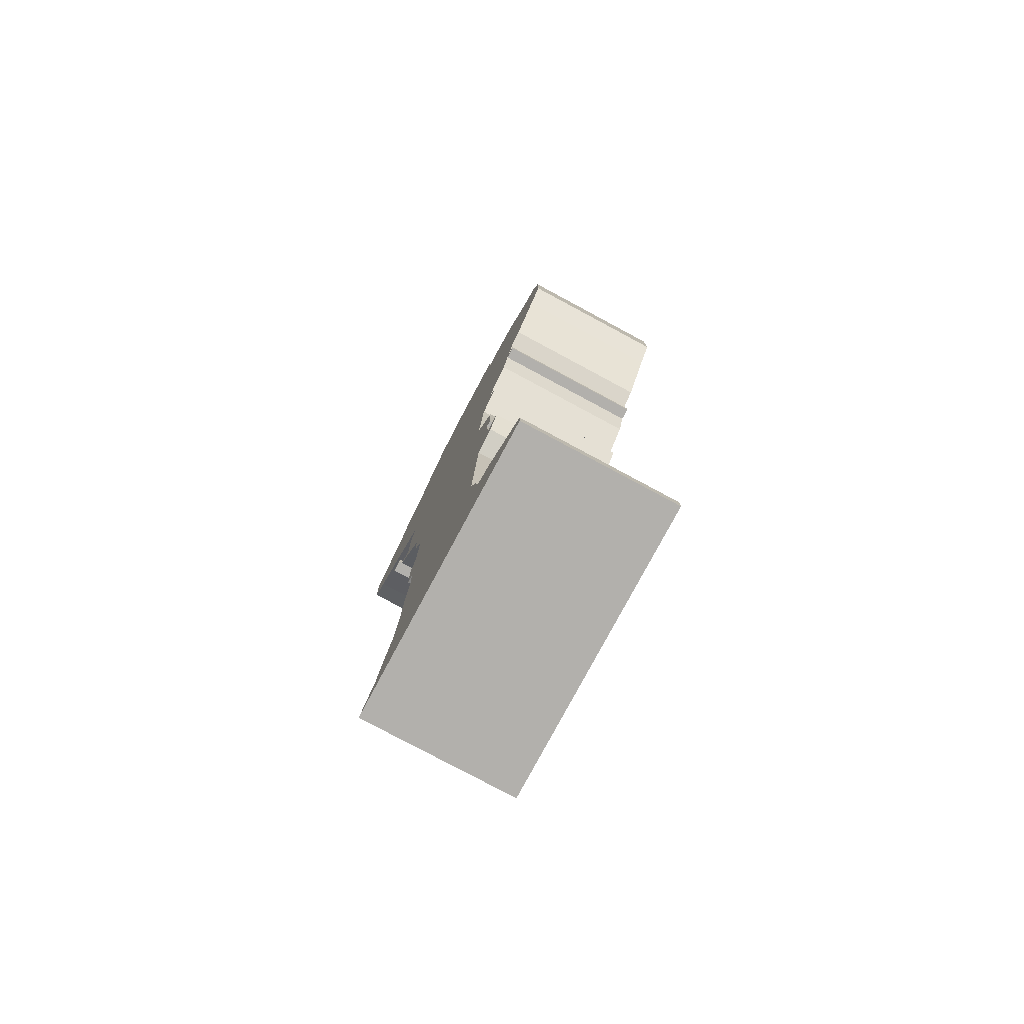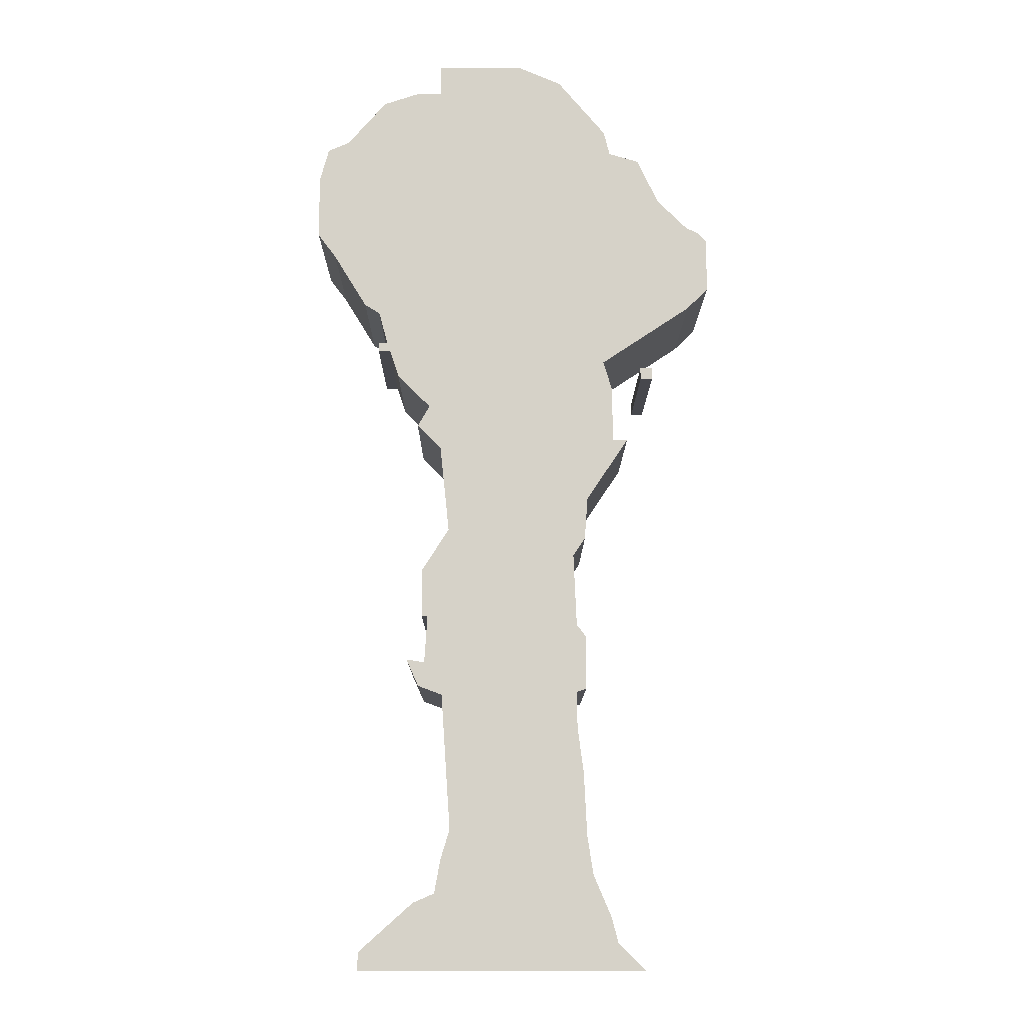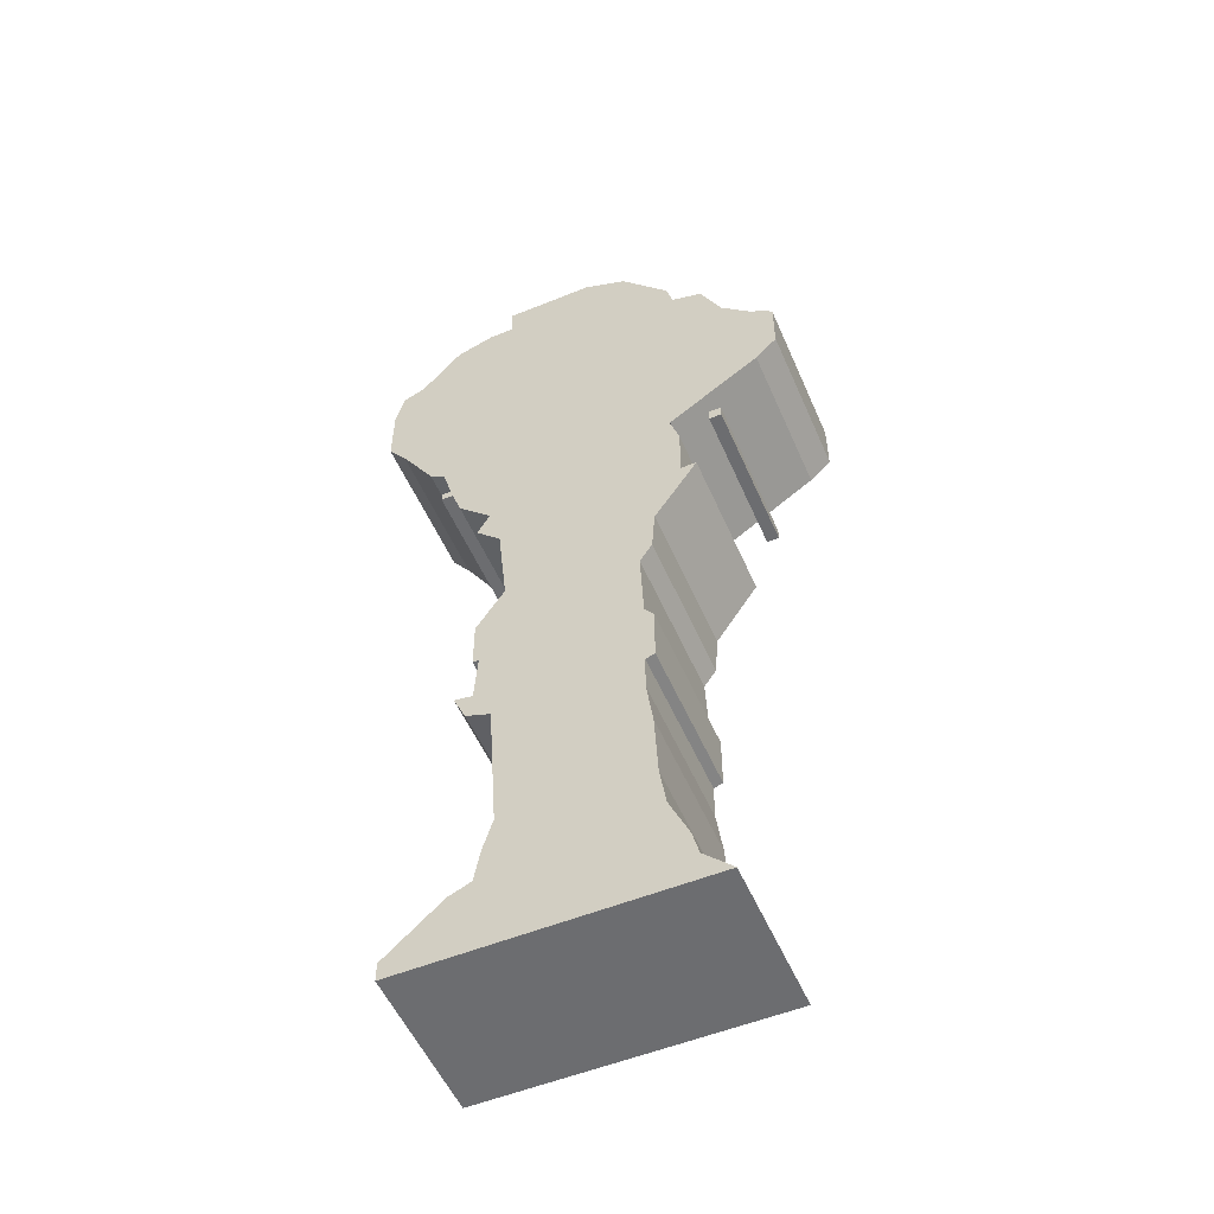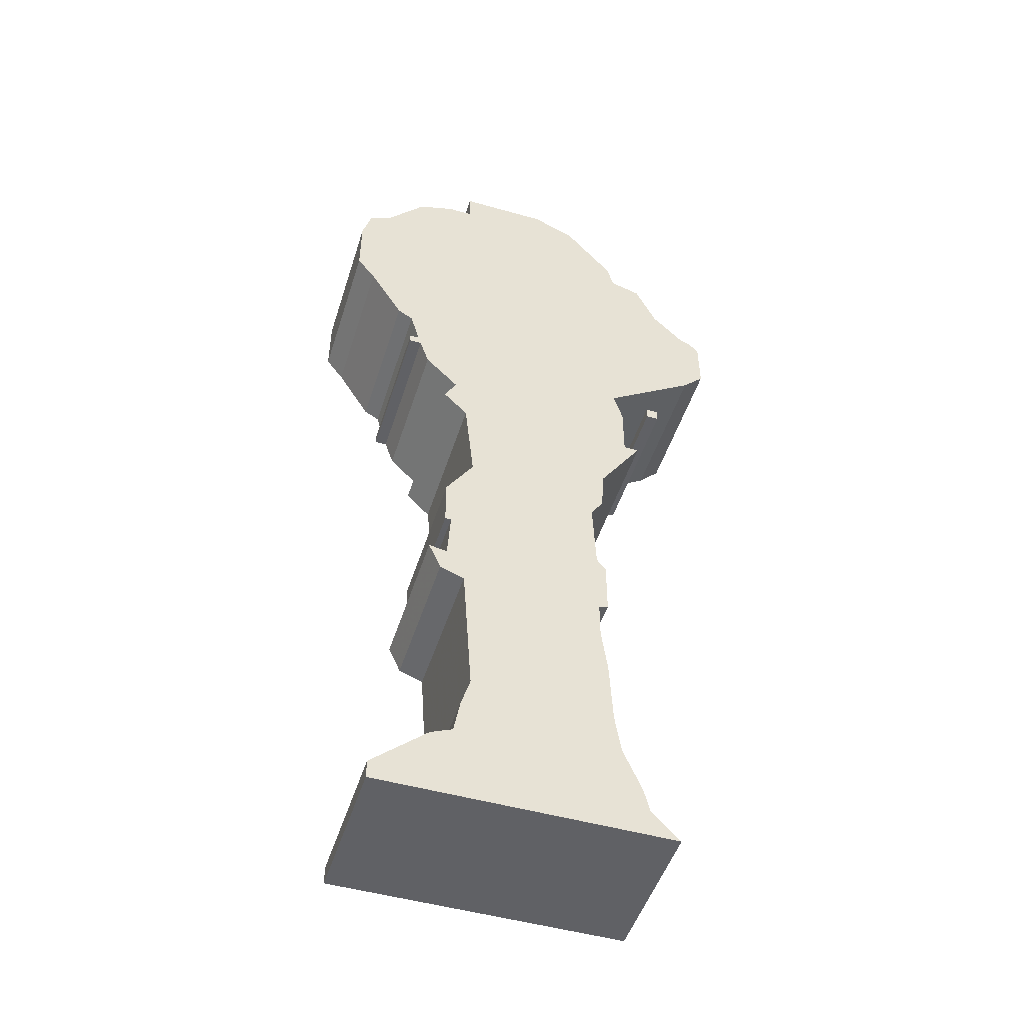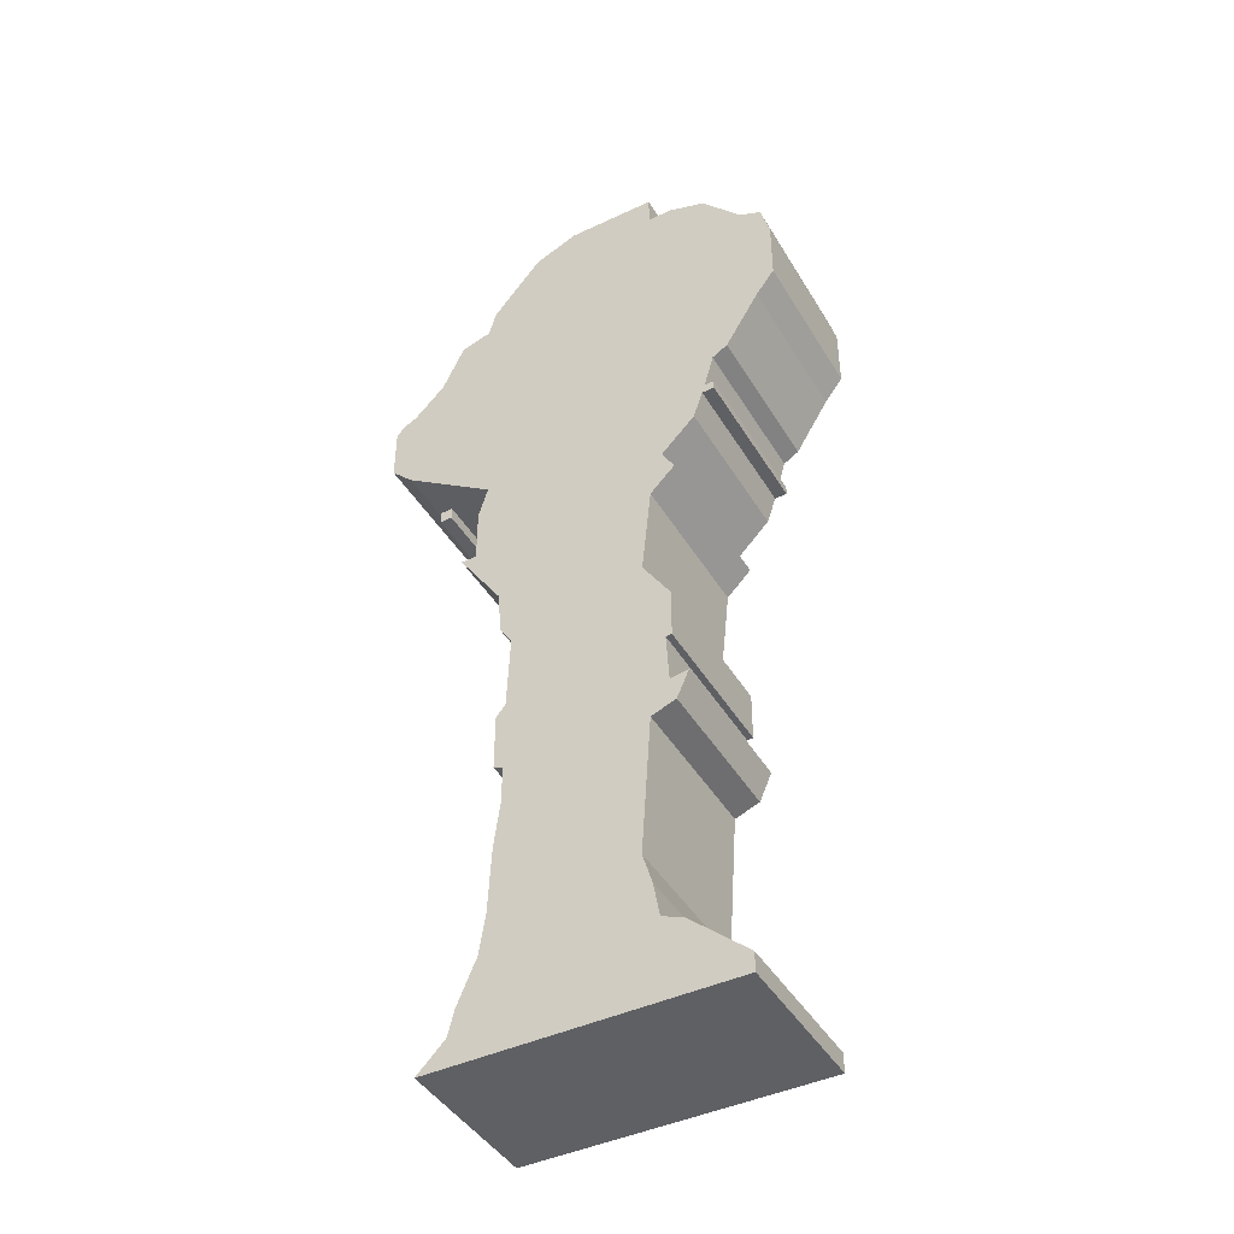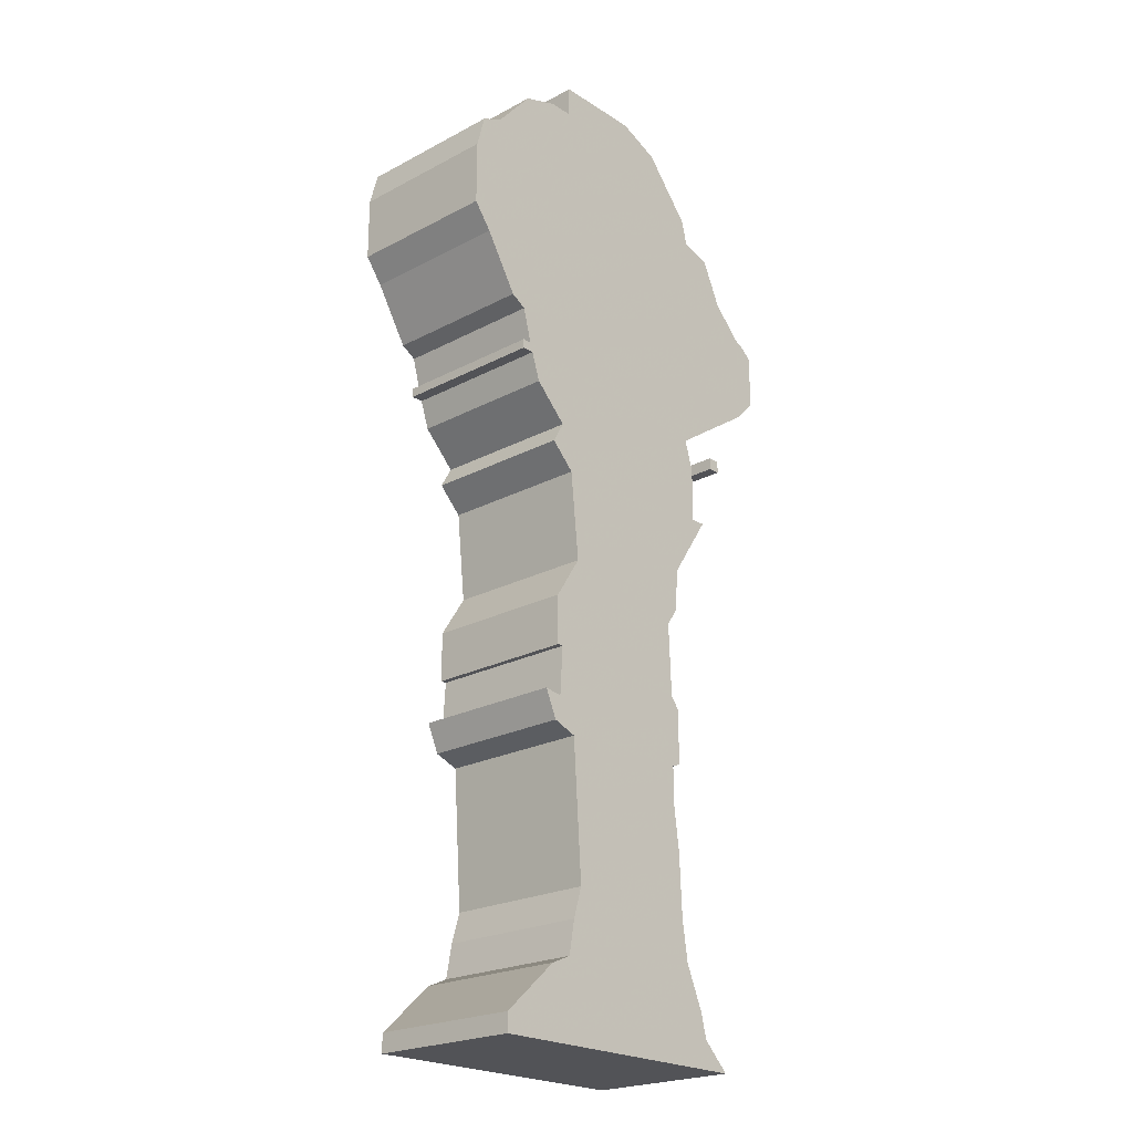
<metadata>
{"format":"obj","ext":"obj","renderer":"f3d","projection":"perspective","resolution":1024,"background":"white","views":[{"elev":-78.8,"azim":-118.2,"up":"+Y"},{"elev":-11.8,"azim":-0.3,"up":"+Y"},{"elev":-54.0,"azim":23.3,"up":"+Y"},{"elev":-49.2,"azim":-17.4,"up":"+Y"},{"elev":-43.6,"azim":-151.1,"up":"+Y"},{"elev":-22.4,"azim":-47.5,"up":"+Y"}]}
</metadata>
<code>
g sbg_desert_df_addrock13_h
v -0.25 3.09 0
v -0.33 3.09 0
v -0.45 3.05 0
v -0.58 2.9 0
v -0.65 2.87 0
v -0.68 2.76 0
v -0.68 2.55 0
v -0.62 2.47 0
v -0.51 2.29 0
v -0.46 2.26 0
v -0.43 2.15 0
v -0.46 2.15 0
v -0.46 2.12 0
v -0.42 2.12 0
v -0.39 2.03 0
v -0.28 1.92 0
v -0.32 1.85 0
v -0.24 1.77 0
v -0.21 1.48 0
v -0.3 1.34 0
v -0.3 1.18 0
v -0.28 1.18 0
v -0.29 1.02 0
v -0.35 1.03 0
v -0.31 0.94 0
v -0.23 0.91 0
v -0.2 0.46 0
v -0.23 0.36 0
v -0.25 0.25 0
v -0.32 0.22 0
v -0.5 0.06 0
v -0.5 0 0
v 0.45 0 0
v 0.36 0.09 0
v 0.34 0.17 0
v 0.28 0.31 0
v 0.26 0.44 0
v 0.25 0.65 0
v 0.23 0.8 0
v 0.23 0.92 0
v 0.26 0.93 0
v 0.26 1.11 0
v 0.23 1.15 0
v 0.22 1.39 0
v 0.26 1.45 0
v 0.27 1.59 0
v 0.41 1.8 0
v 0.36 1.8 0
v 0.36 1.98 0
v 0.33 2.08 0
v 0.63 2.28 0
v 0.7 2.35 0
v 0.7 2.53 0
v 0.67 2.56 0
v 0.63 2.58 0
v 0.53 2.68 0
v 0.46 2.83 0
v 0.36 2.86 0
v 0.34 2.94 0
v 0.18 3.13 0
v 0.04 3.19 0
v -0.25 3.19 0
v 0.46 2.02 0
v 0.5 2.02 0
v 0.5 2.06 0
v 0.46 2.06 0
v -0.25 3.09 0.5
v -0.33 3.09 0.5
v -0.45 3.05 0.5
v -0.58 2.9 0.5
v -0.65 2.87 0.5
v -0.68 2.76 0.5
v -0.68 2.55 0.5
v -0.62 2.47 0.5
v -0.51 2.29 0.5
v -0.46 2.26 0.5
v -0.43 2.15 0.5
v -0.46 2.15 0.5
v -0.46 2.12 0.5
v -0.42 2.12 0.5
v -0.39 2.03 0.5
v -0.28 1.92 0.5
v -0.32 1.85 0.5
v -0.24 1.77 0.5
v -0.21 1.48 0.5
v -0.3 1.34 0.5
v -0.3 1.18 0.5
v -0.28 1.18 0.5
v -0.29 1.02 0.5
v -0.35 1.03 0.5
v -0.31 0.94 0.5
v -0.23 0.91 0.5
v -0.2 0.46 0.5
v -0.23 0.36 0.5
v -0.25 0.25 0.5
v -0.32 0.22 0.5
v -0.5 0.06 0.5
v -0.5 0 0.5
v 0.45 0 0.5
v 0.36 0.09 0.5
v 0.34 0.17 0.5
v 0.28 0.31 0.5
v 0.26 0.44 0.5
v 0.25 0.65 0.5
v 0.23 0.8 0.5
v 0.23 0.92 0.5
v 0.26 0.93 0.5
v 0.26 1.11 0.5
v 0.23 1.15 0.5
v 0.22 1.39 0.5
v 0.26 1.45 0.5
v 0.27 1.59 0.5
v 0.41 1.8 0.5
v 0.36 1.8 0.5
v 0.36 1.98 0.5
v 0.33 2.08 0.5
v 0.63 2.28 0.5
v 0.7 2.35 0.5
v 0.7 2.53 0.5
v 0.67 2.56 0.5
v 0.63 2.58 0.5
v 0.53 2.68 0.5
v 0.46 2.83 0.5
v 0.36 2.86 0.5
v 0.34 2.94 0.5
v 0.18 3.13 0.5
v 0.04 3.19 0.5
v -0.25 3.19 0.5
v 0.46 2.02 0.5
v 0.5 2.02 0.5
v 0.5 2.06 0.5
v 0.46 2.06 0.5
g sbg_desert_df_addrock13_h_0
f 62 61 1
f 58 1 60
f 60 59 58
f 58 57 56
f 1 61 60
f 58 56 50
f 55 54 53
f 56 55 51
f 55 53 52
f 55 52 51
f 56 51 50
f 1 58 10
f 48 18 49
f 48 47 46
f 16 50 49
f 58 50 10
f 46 45 44
f 18 16 49
f 43 42 40
f 48 46 18
f 42 41 40
f 46 44 19
f 22 43 26
f 43 40 26
f 26 39 27
f 32 29 34
f 34 33 32
f 29 35 34
f 30 29 32
f 31 30 32
f 36 35 29
f 36 29 28
f 28 27 37
f 38 37 27
f 25 24 23
f 26 25 23
f 26 23 22
f 39 38 27
f 22 21 20
f 22 20 19
f 40 39 26
f 36 28 37
f 44 43 22
f 18 17 16
f 16 15 14
f 13 12 11
f 14 13 11
f 14 11 50
f 11 10 50
f 10 9 8
f 6 4 8
f 7 6 8
f 8 4 1
f 6 5 4
f 10 8 1
f 2 1 4
f 16 14 50
f 3 2 4
f 18 46 19
f 19 44 22
f 66 65 64
f 66 64 63
f 62 127 61
f 127 62 128
f 1 128 62
f 128 1 67
f 59 124 58
f 124 59 125
f 60 125 59
f 125 60 126
f 57 122 56
f 122 57 123
f 58 123 57
f 123 58 124
f 61 126 60
f 126 61 127
f 54 119 53
f 119 54 120
f 55 120 54
f 120 55 121
f 56 121 55
f 121 56 122
f 53 118 52
f 118 53 119
f 52 117 51
f 117 52 118
f 51 116 50
f 116 51 117
f 49 114 48
f 114 49 115
f 47 112 46
f 112 47 113
f 48 113 47
f 113 48 114
f 50 115 49
f 115 50 116
f 45 110 44
f 110 45 111
f 46 111 45
f 111 46 112
f 43 108 42
f 108 43 109
f 41 106 40
f 106 41 107
f 42 107 41
f 107 42 108
f 27 92 26
f 92 27 93
f 33 98 32
f 98 33 99
f 34 99 33
f 99 34 100
f 35 100 34
f 100 35 101
f 30 95 29
f 95 30 96
f 31 96 30
f 96 31 97
f 32 97 31
f 97 32 98
f 36 101 35
f 101 36 102
f 29 94 28
f 94 29 95
f 28 93 27
f 93 28 94
f 38 103 37
f 103 38 104
f 24 89 23
f 89 24 90
f 25 90 24
f 90 25 91
f 26 91 25
f 91 26 92
f 23 88 22
f 88 23 89
f 39 104 38
f 104 39 105
f 21 86 20
f 86 21 87
f 22 87 21
f 87 22 88
f 20 85 19
f 85 20 86
f 40 105 39
f 105 40 106
f 37 102 36
f 102 37 103
f 44 109 43
f 109 44 110
f 17 82 16
f 82 17 83
f 18 83 17
f 83 18 84
f 15 80 14
f 80 15 81
f 16 81 15
f 81 16 82
f 12 77 11
f 77 12 78
f 13 78 12
f 78 13 79
f 14 79 13
f 79 14 80
f 11 76 10
f 76 11 77
f 9 74 8
f 74 9 75
f 10 75 9
f 75 10 76
f 7 72 6
f 72 7 73
f 8 73 7
f 73 8 74
f 5 70 4
f 70 5 71
f 6 71 5
f 71 6 72
f 2 67 1
f 67 2 68
f 3 68 2
f 68 3 69
f 4 69 3
f 69 4 70
f 19 84 18
f 84 19 85
f 65 130 64
f 130 65 131
f 66 131 65
f 131 66 132
f 64 129 63
f 129 64 130
f 63 132 66
f 132 63 129
f 67 127 128
f 126 67 124
f 124 125 126
f 122 123 124
f 126 127 67
f 116 122 124
f 119 120 121
f 117 121 122
f 118 119 121
f 117 118 121
f 116 117 122
f 76 124 67
f 115 84 114
f 112 113 114
f 115 116 82
f 76 116 124
f 110 111 112
f 115 82 84
f 106 108 109
f 84 112 114
f 106 107 108
f 85 110 112
f 92 109 88
f 92 106 109
f 93 105 92
f 100 95 98
f 98 99 100
f 100 101 95
f 98 95 96
f 98 96 97
f 95 101 102
f 94 95 102
f 103 93 94
f 93 103 104
f 89 90 91
f 89 91 92
f 88 89 92
f 93 104 105
f 86 87 88
f 85 86 88
f 92 105 106
f 103 94 102
f 88 109 110
f 82 83 84
f 80 81 82
f 77 78 79
f 77 79 80
f 116 77 80
f 116 76 77
f 74 75 76
f 74 70 72
f 74 72 73
f 67 70 74
f 70 71 72
f 67 74 76
f 70 67 68
f 116 80 82
f 70 68 69
f 85 112 84
f 88 110 85
f 130 131 132
f 129 130 132

</code>
